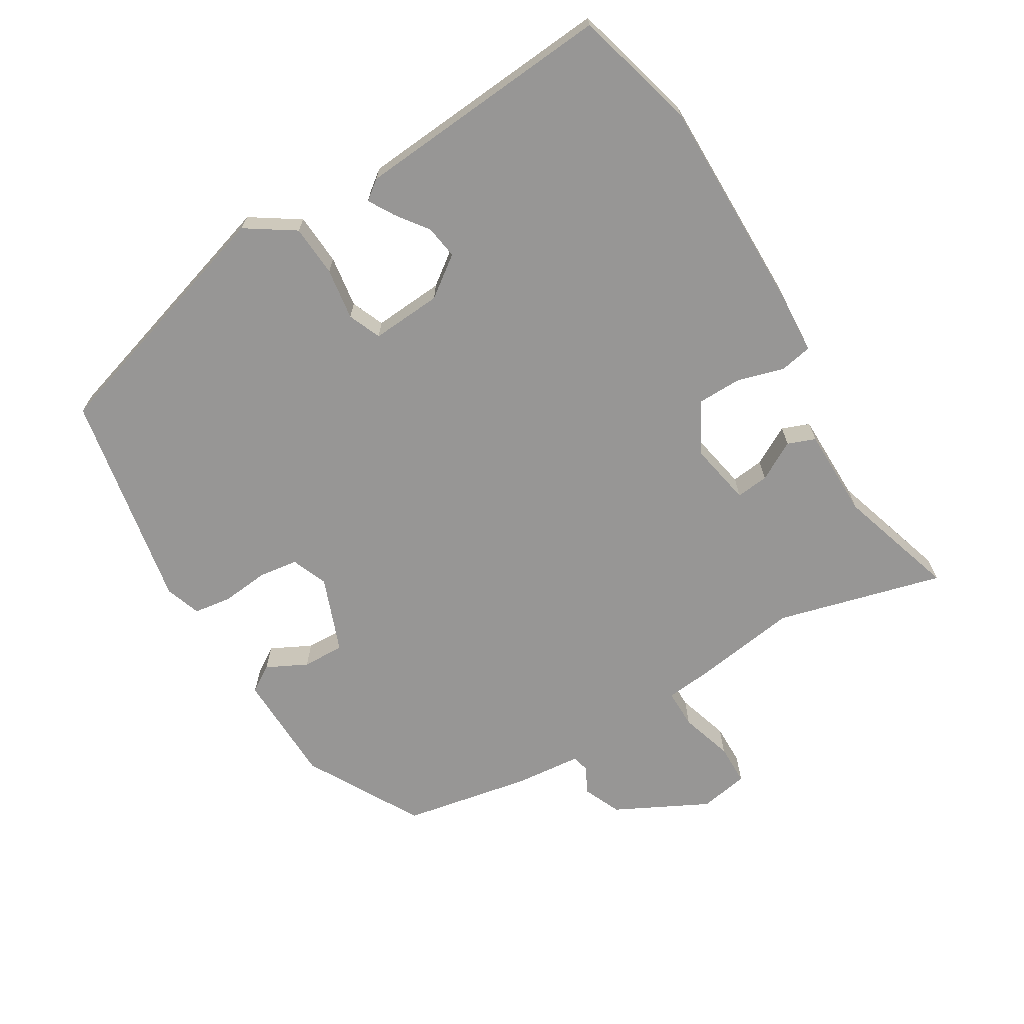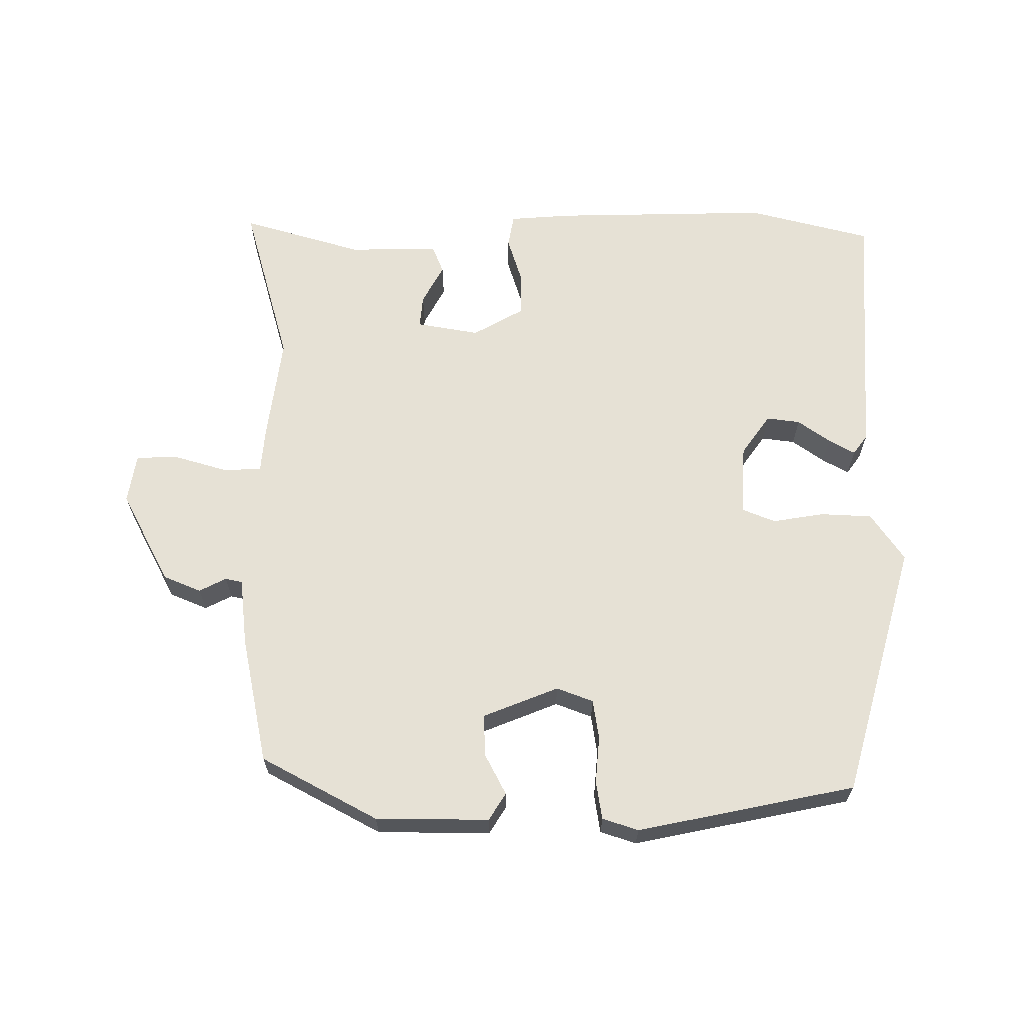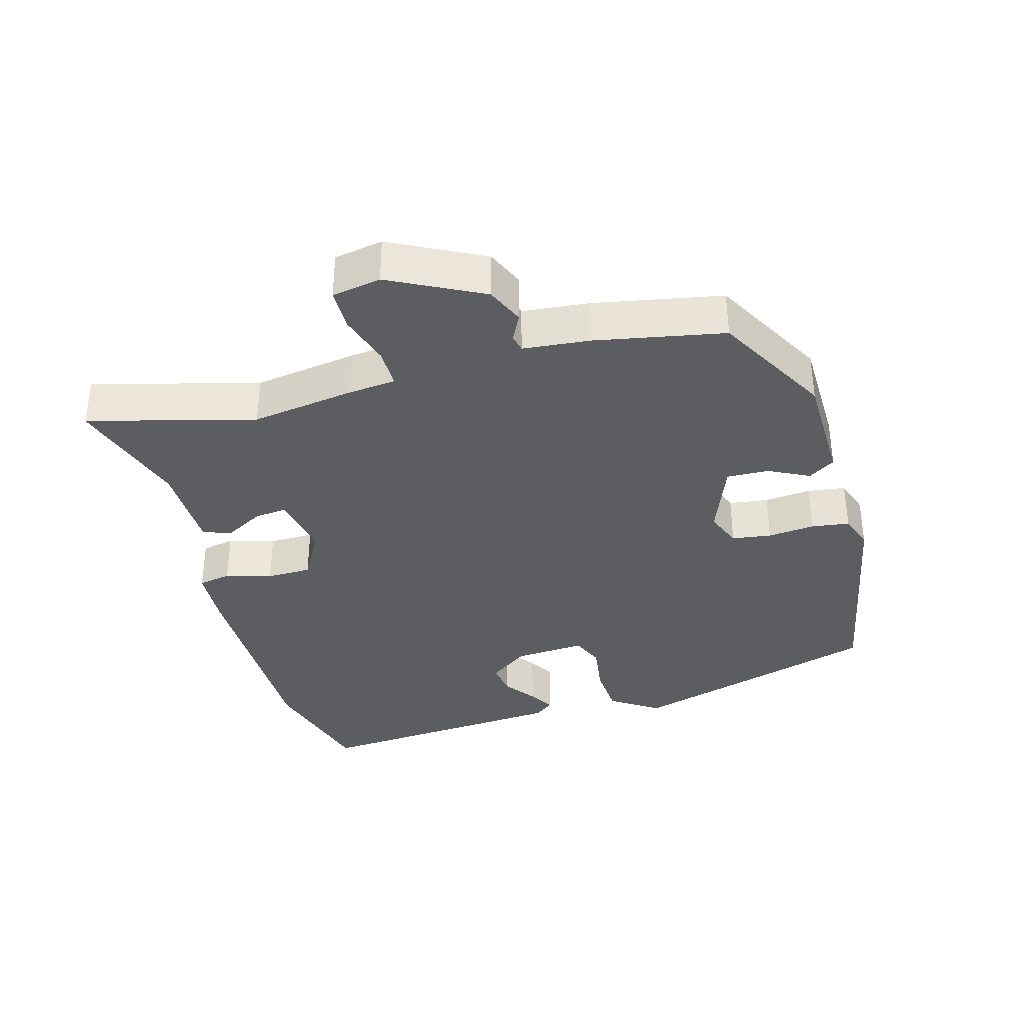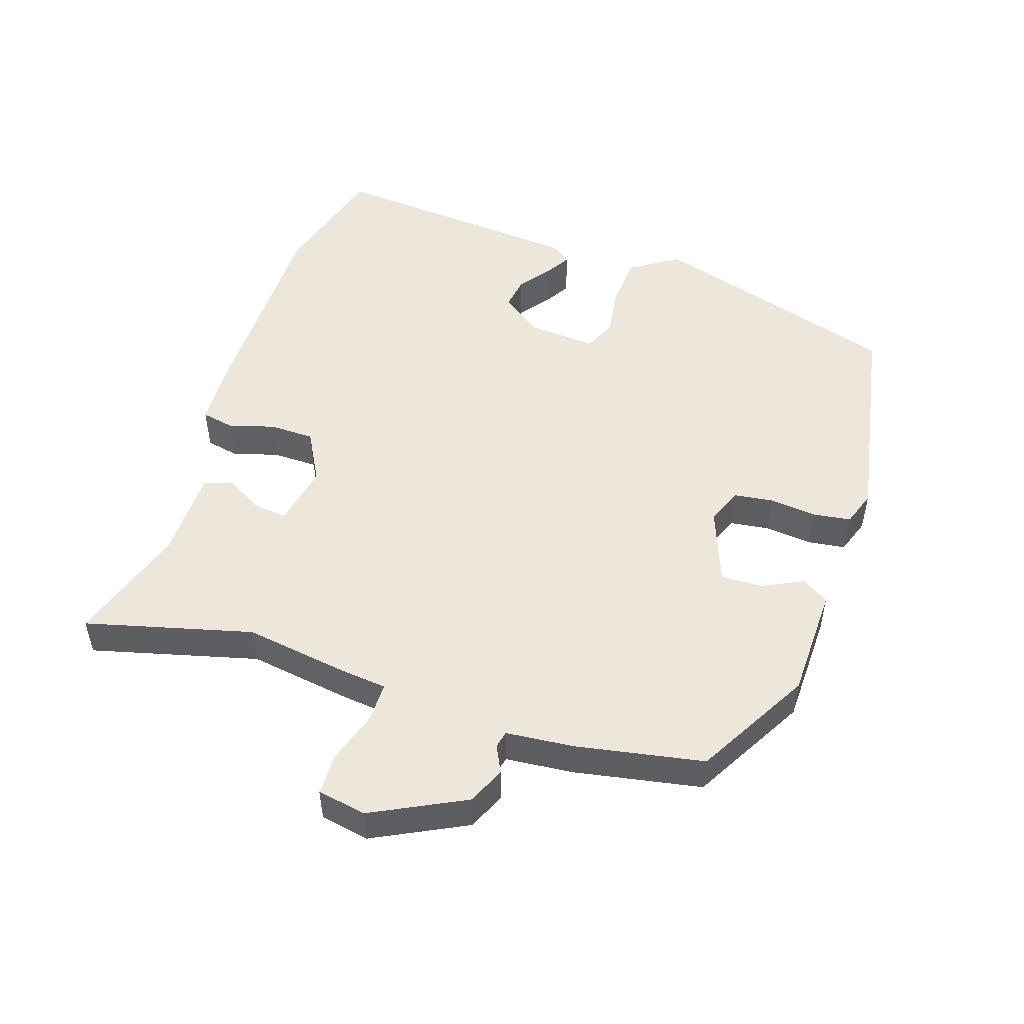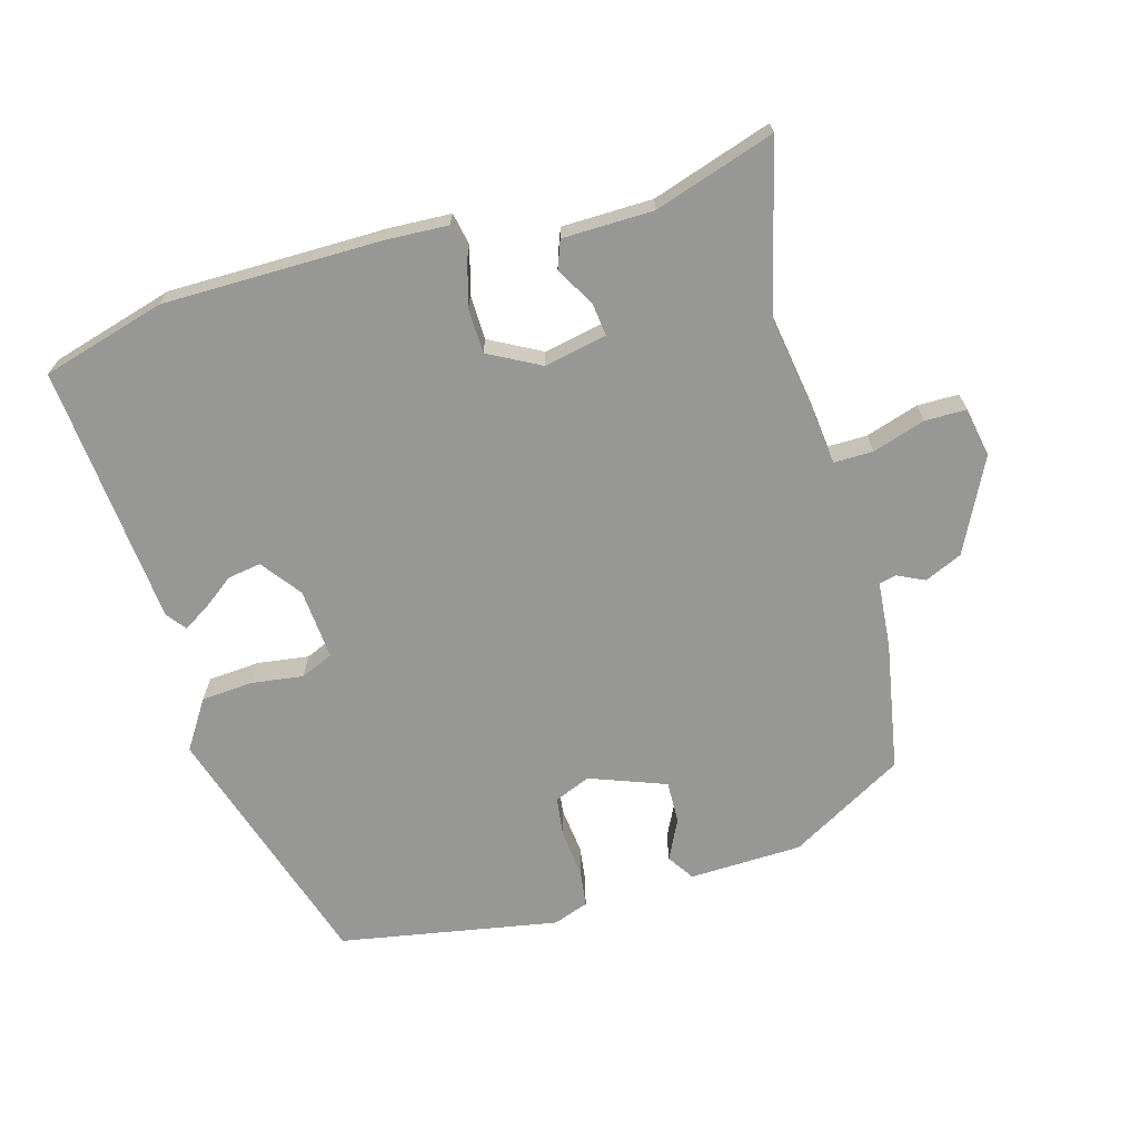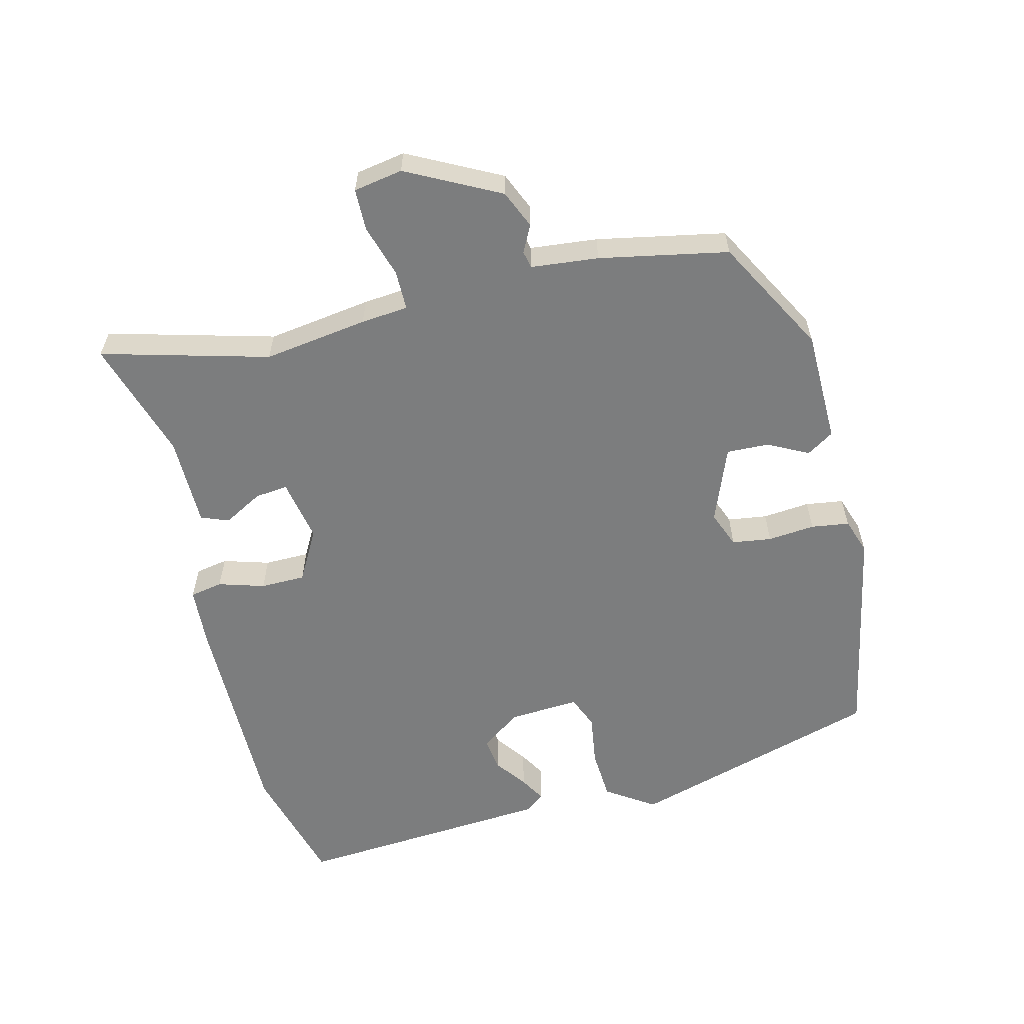
<metadata>
{"format":"obj","ext":"obj","renderer":"f3d","projection":"perspective","resolution":1024,"background":"white","views":[{"elev":-67.9,"azim":-59.8,"up":"+Y"},{"elev":64.7,"azim":178.4,"up":"+Y"},{"elev":-35.8,"azim":104.7,"up":"+Y"},{"elev":50.6,"azim":107.6,"up":"+Y"},{"elev":-68.1,"azim":15.5,"up":"+Y"},{"elev":-59.0,"azim":102.8,"up":"+Y"}]}
</metadata>
<code>
v 0.512 0.07 0.548
v 0.451 0.07 0.302
v 0.476 0.07 0.149
v 0.484 0.07 0.08
v 0.542 0.07 0.081
v 0.619 0.07 0.106
v 0.68 0.07 0.106
v 0.694 0.07 0.034
v 0.627 0.07 -0.103
v 0.572 0.07 -0.128
v 0.532 0.07 -0.109
v 0.507 0.07 -0.115
v 0.499 0.07 -0.214
v 0.466 0.07 -0.403
v 0.298 0.07 -0.5
v 0.132 0.07 -0.506
v 0.106 0.07 -0.467
v 0.135 0.07 -0.407
v 0.136 0.07 -0.345
v 0.024 0.07 -0.304
v -0.029 0.07 -0.326
v -0.036 0.07 -0.384
v -0.028 0.07 -0.453
v -0.035 0.07 -0.509
v -0.087 0.07 -0.528
v -0.409 0.07 -0.472
v -0.527 0.07 -0.102
v -0.481 0.07 -0.03
v -0.405 0.07 -0.024
v -0.329 0.07 -0.034
v -0.281 0.07 -0.013
v -0.29 0.07 0.091
v -0.334 0.07 0.149
v -0.383 0.07 0.141
v -0.429 0.07 0.106
v -0.467 0.07 0.083
v -0.489 0.07 0.111
v -0.525 0.07 0.493
v -0.345 0.07 0.545
v -0.023 0.07 0.548
v 0.066 0.07 0.544
v 0.076 0.07 0.496
v 0.057 0.07 0.428
v 0.059 0.07 0.362
v 0.135 0.07 0.322
v 0.227 0.07 0.341
v 0.221 0.07 0.389
v 0.188 0.07 0.446
v 0.203 0.07 0.487
v 0.336 0.07 0.49
v 0.512 0 0.548
v 0.451 0 0.302
v 0.476 0 0.149
v 0.484 0 0.08
v 0.542 0 0.081
v 0.619 0 0.106
v 0.68 0 0.106
v 0.694 0 0.034
v 0.627 0 -0.103
v 0.572 0 -0.128
v 0.532 0 -0.109
v 0.507 0 -0.115
v 0.499 0 -0.214
v 0.466 0 -0.403
v 0.298 0 -0.5
v 0.132 0 -0.506
v 0.106 0 -0.467
v 0.135 0 -0.407
v 0.136 0 -0.345
v 0.024 0 -0.304
v -0.029 0 -0.326
v -0.036 0 -0.384
v -0.028 0 -0.453
v -0.035 0 -0.509
v -0.087 0 -0.528
v -0.409 0 -0.472
v -0.527 0 -0.102
v -0.481 0 -0.03
v -0.405 0 -0.024
v -0.329 0 -0.034
v -0.281 0 -0.013
v -0.29 0 0.091
v -0.334 0 0.149
v -0.383 0 0.141
v -0.429 0 0.106
v -0.467 0 0.083
v -0.489 0 0.111
v -0.525 0 0.493
v -0.345 0 0.545
v -0.023 0 0.548
v 0.066 0 0.544
v 0.076 0 0.496
v 0.057 0 0.428
v 0.059 0 0.362
v 0.135 0 0.322
v 0.227 0 0.341
v 0.221 0 0.389
v 0.188 0 0.446
v 0.203 0 0.487
v 0.336 0 0.49
f 47 48 49 50
f 46 47 50 1
f 40 41 42 43
f 40 43 44
f 39 40 44
f 38 39 44 45
f 34 35 36 37
f 34 37 38 45
f 27 28 29 30
f 25 26 27 30
f 25 30 31
f 22 23 24 25
f 21 22 25 31
f 20 21 31 32
f 15 16 17 18
f 15 18 19
f 12 13 14 15
f 12 15 19
f 8 9 10 11
f 8 11 12
f 5 6 7 8
f 4 5 8 12
f 2 3 4
f 2 4 12 19
f 46 1 2 19
f 33 34 45 46
f 32 33 46
f 19 20 32 46
f 100 99 98 97
f 51 100 97 96
f 93 92 91 90
f 94 93 90
f 94 90 89
f 95 94 89 88
f 87 86 85 84
f 95 88 87 84
f 80 79 78 77
f 80 77 76 75
f 81 80 75
f 75 74 73 72
f 81 75 72 71
f 82 81 71 70
f 68 67 66 65
f 69 68 65
f 65 64 63 62
f 69 65 62
f 61 60 59 58
f 62 61 58
f 58 57 56 55
f 62 58 55 54
f 54 53 52
f 69 62 54 52
f 69 52 51 96
f 96 95 84 83
f 96 83 82
f 96 82 70 69
f 1 51 52 2
f 2 52 53 3
f 3 53 54 4
f 4 54 55 5
f 5 55 56 6
f 6 56 57 7
f 7 57 58 8
f 8 58 59 9
f 9 59 60 10
f 10 60 61 11
f 11 61 62 12
f 12 62 63 13
f 13 63 64 14
f 14 64 65 15
f 15 65 66 16
f 16 66 67 17
f 17 67 68 18
f 18 68 69 19
f 19 69 70 20
f 20 70 71 21
f 21 71 72 22
f 22 72 73 23
f 23 73 74 24
f 24 74 75 25
f 25 75 76 26
f 26 76 77 27
f 27 77 78 28
f 28 78 79 29
f 29 79 80 30
f 30 80 81 31
f 31 81 82 32
f 32 82 83 33
f 33 83 84 34
f 34 84 85 35
f 35 85 86 36
f 36 86 87 37
f 37 87 88 38
f 38 88 89 39
f 39 89 90 40
f 40 90 91 41
f 41 91 92 42
f 42 92 93 43
f 43 93 94 44
f 44 94 95 45
f 45 95 96 46
f 46 96 97 47
f 47 97 98 48
f 48 98 99 49
f 49 99 100 50
f 50 100 51 1

</code>
